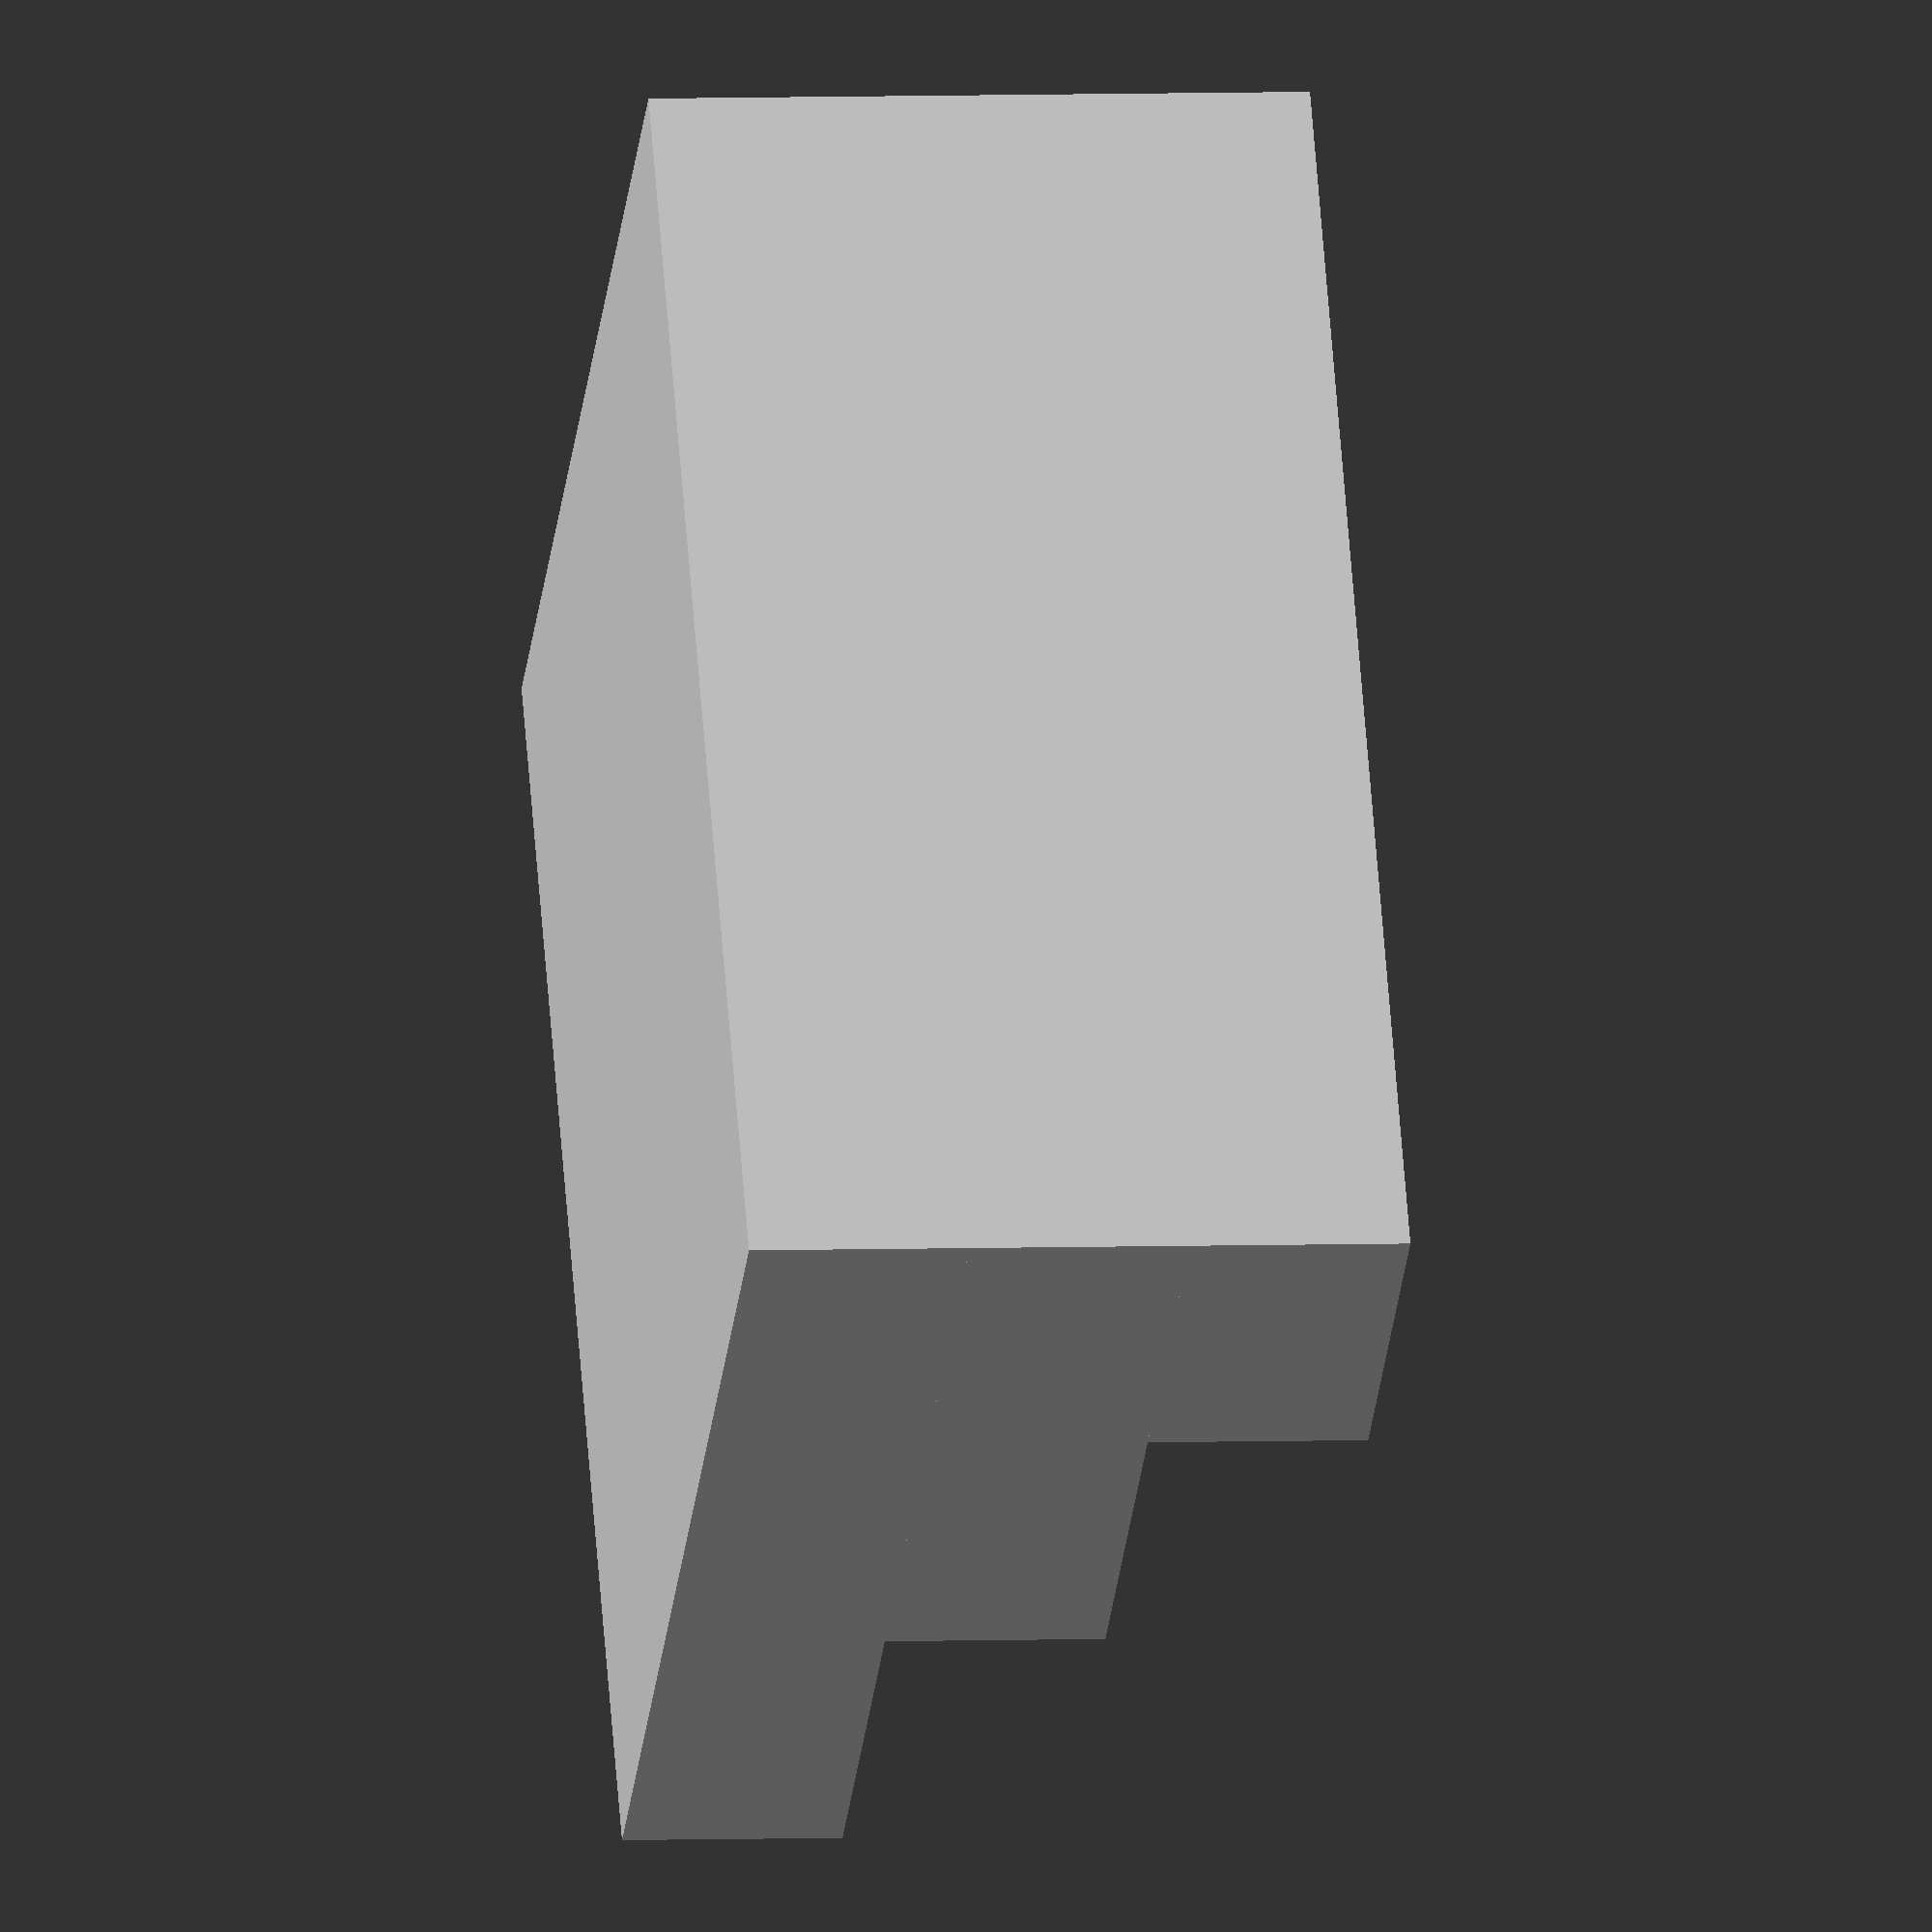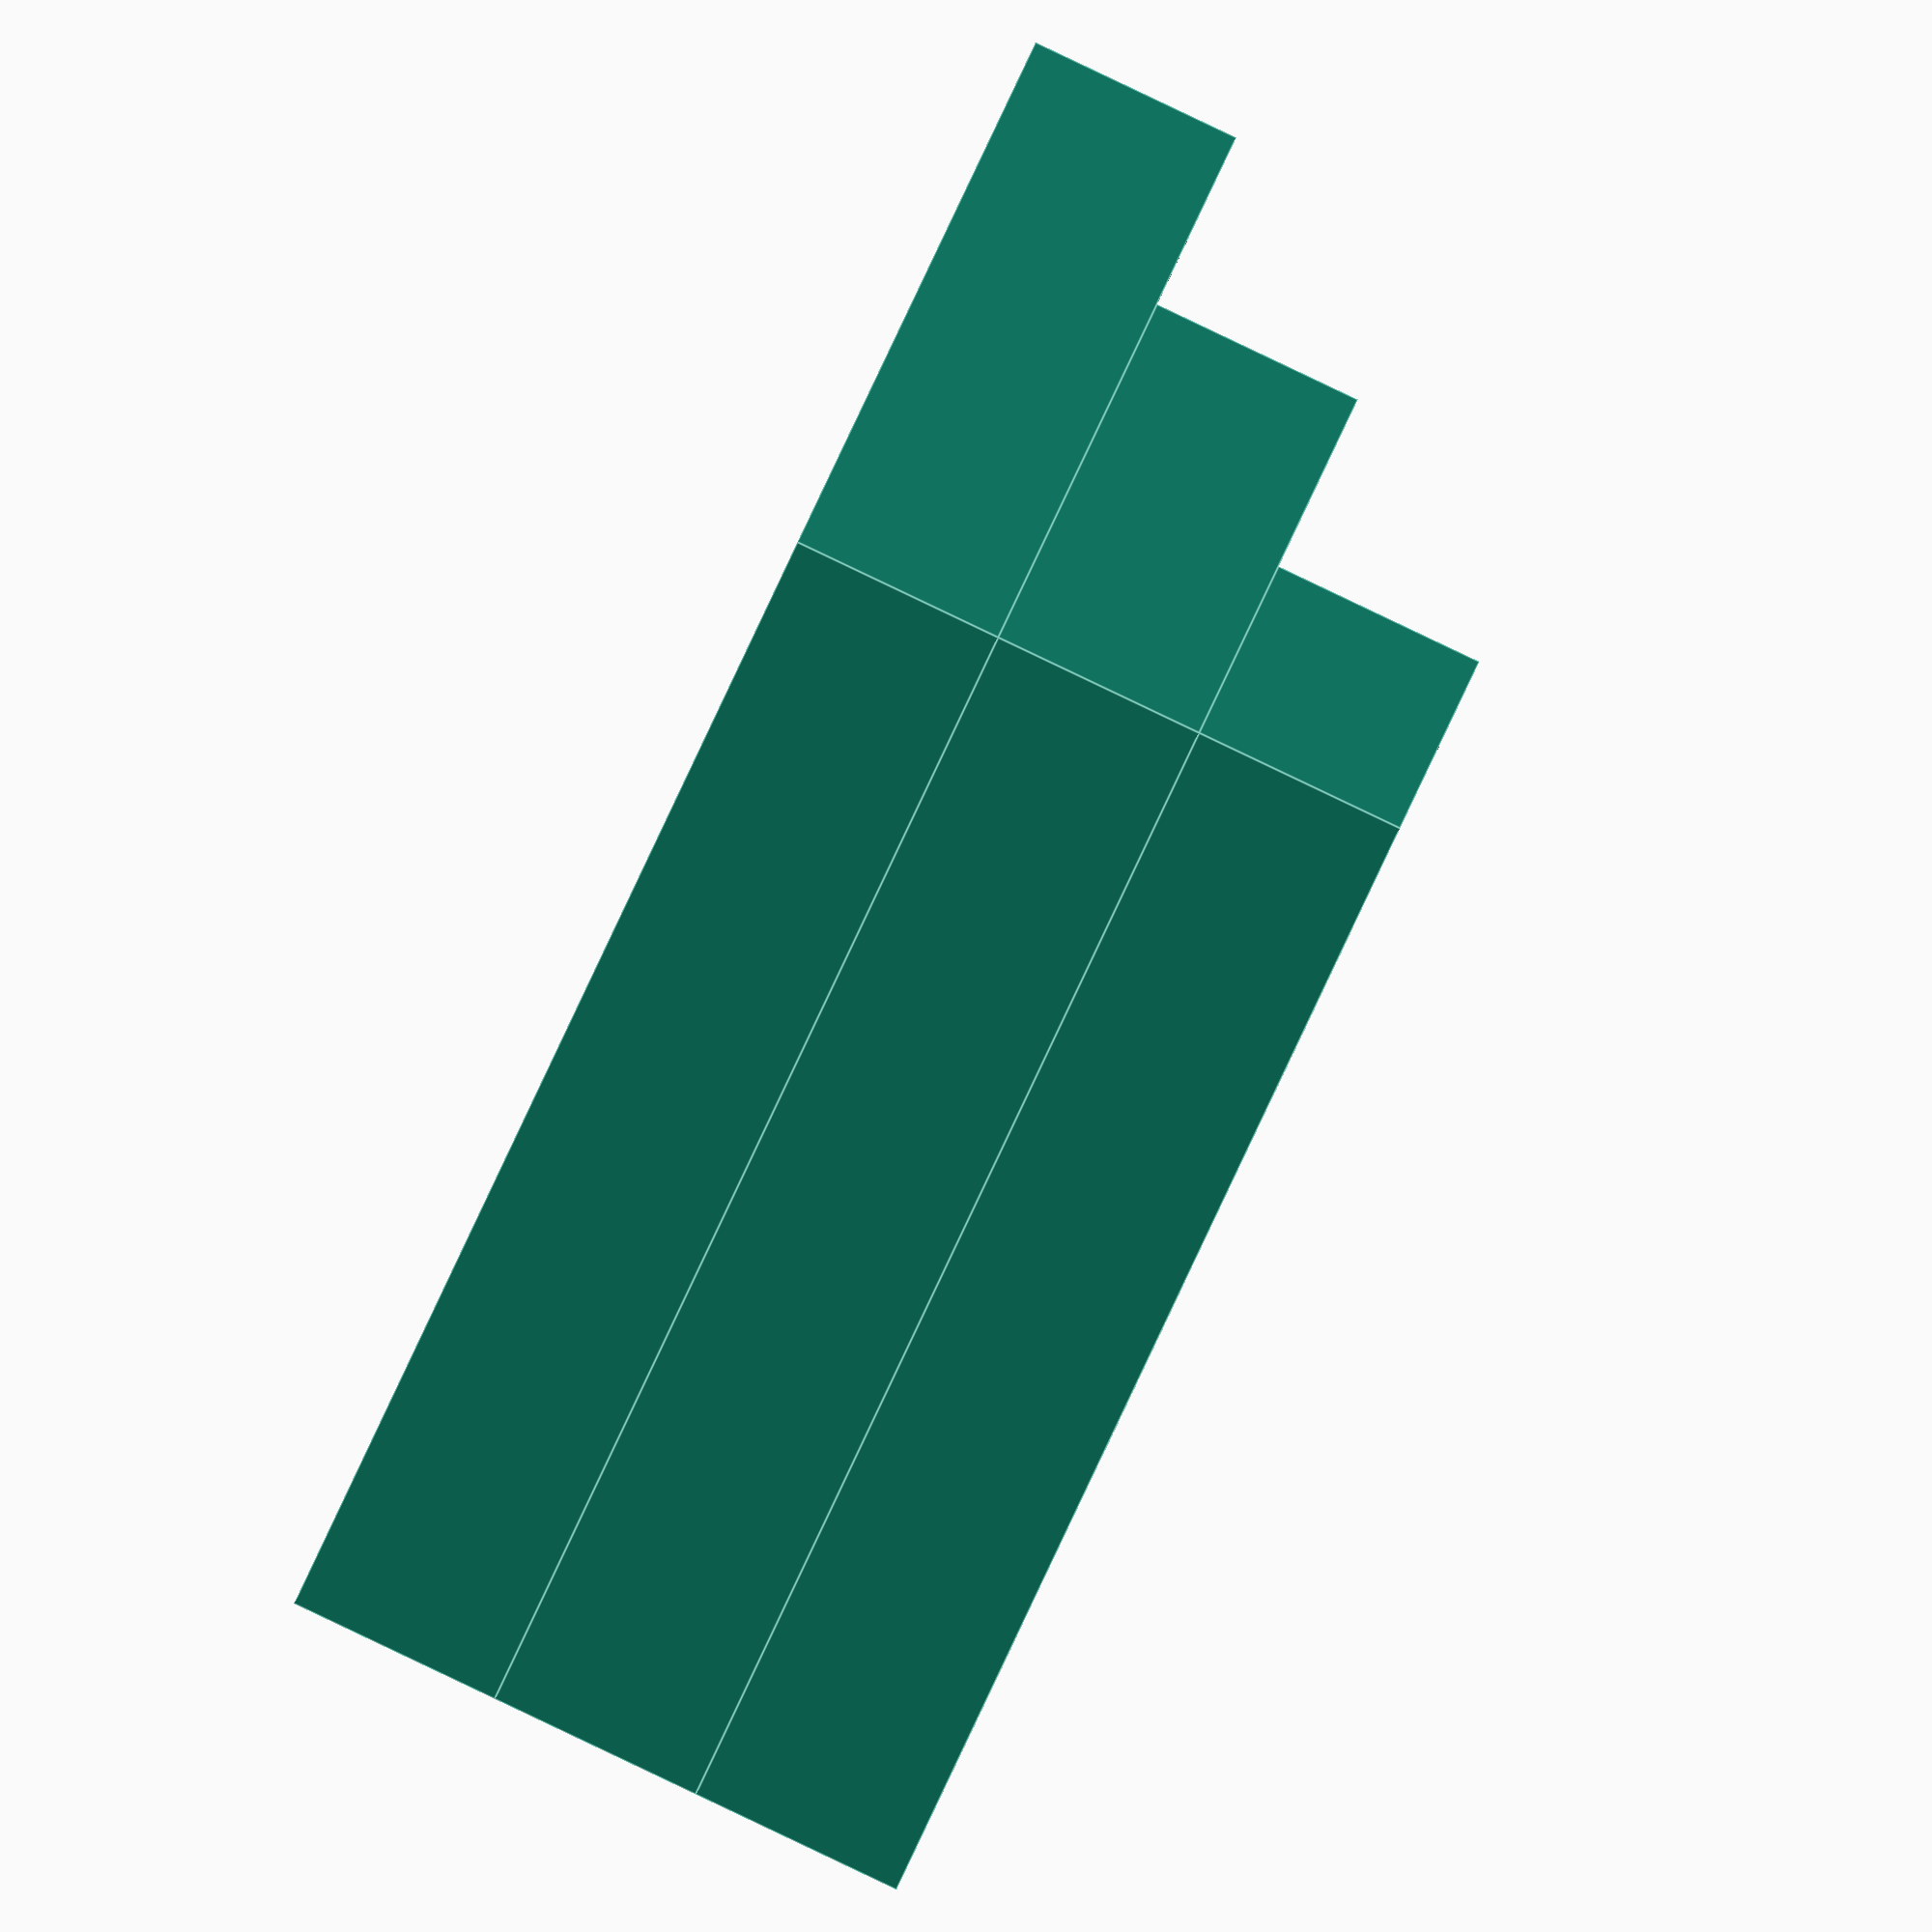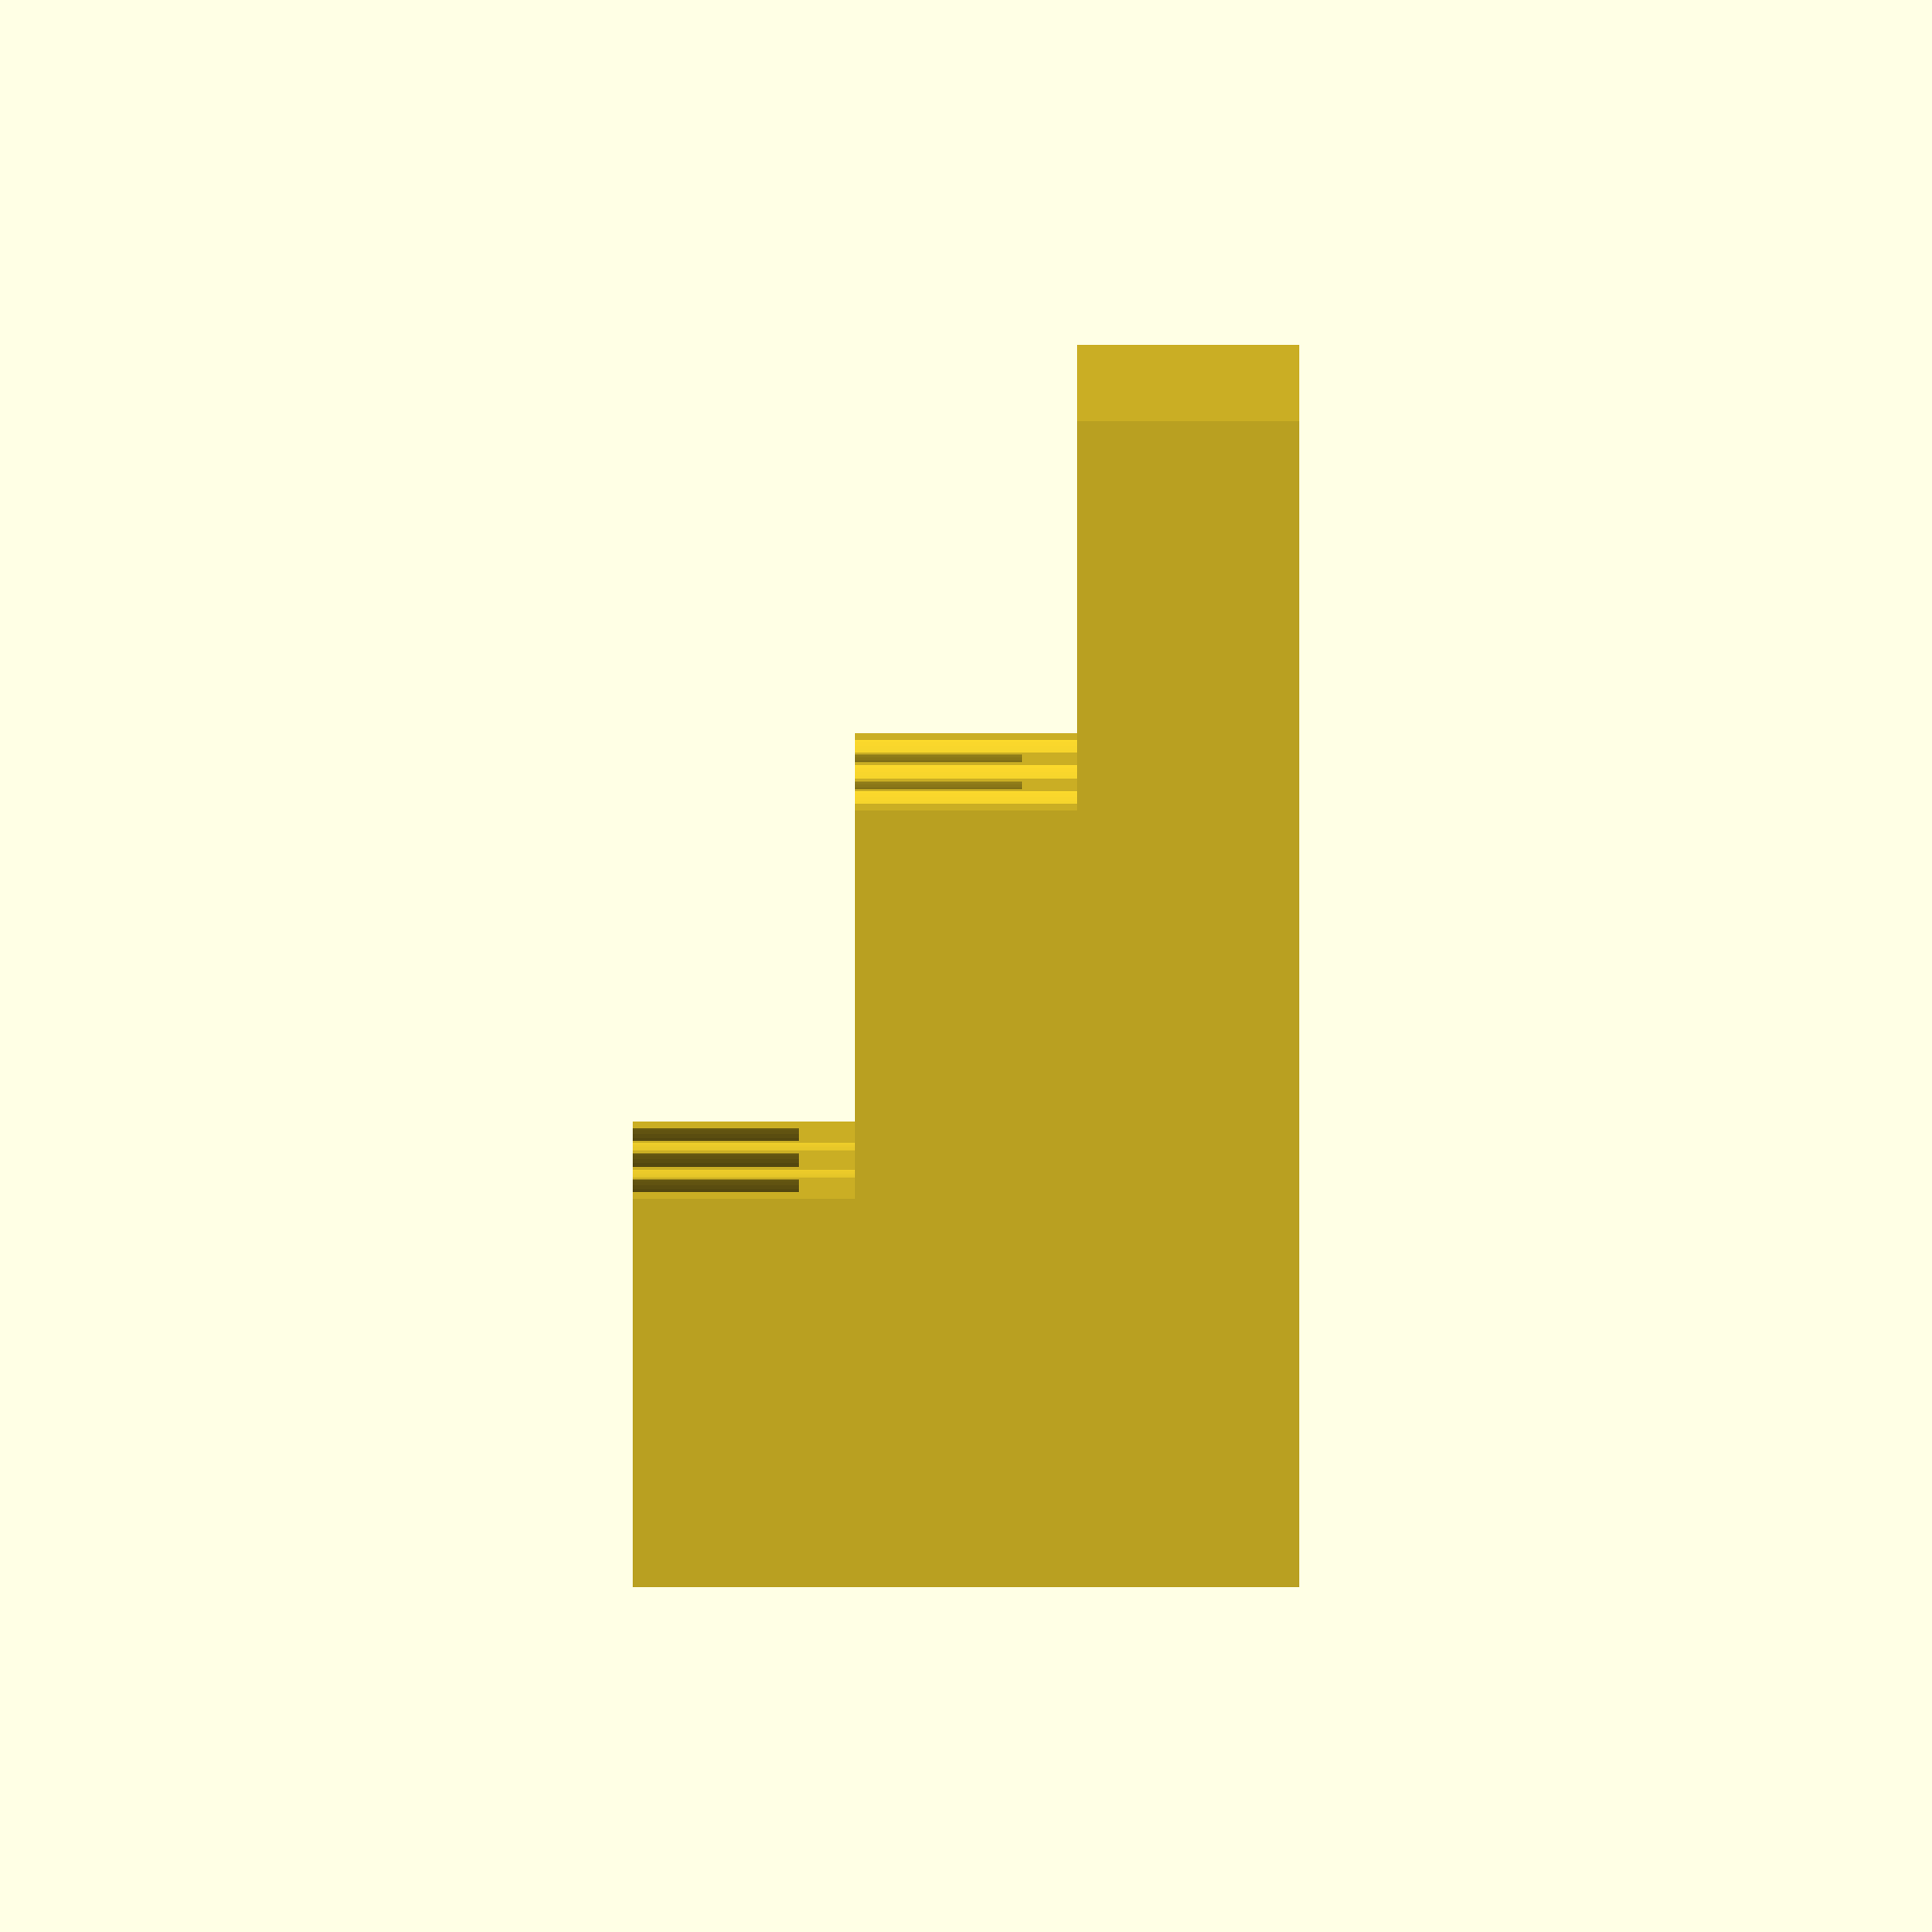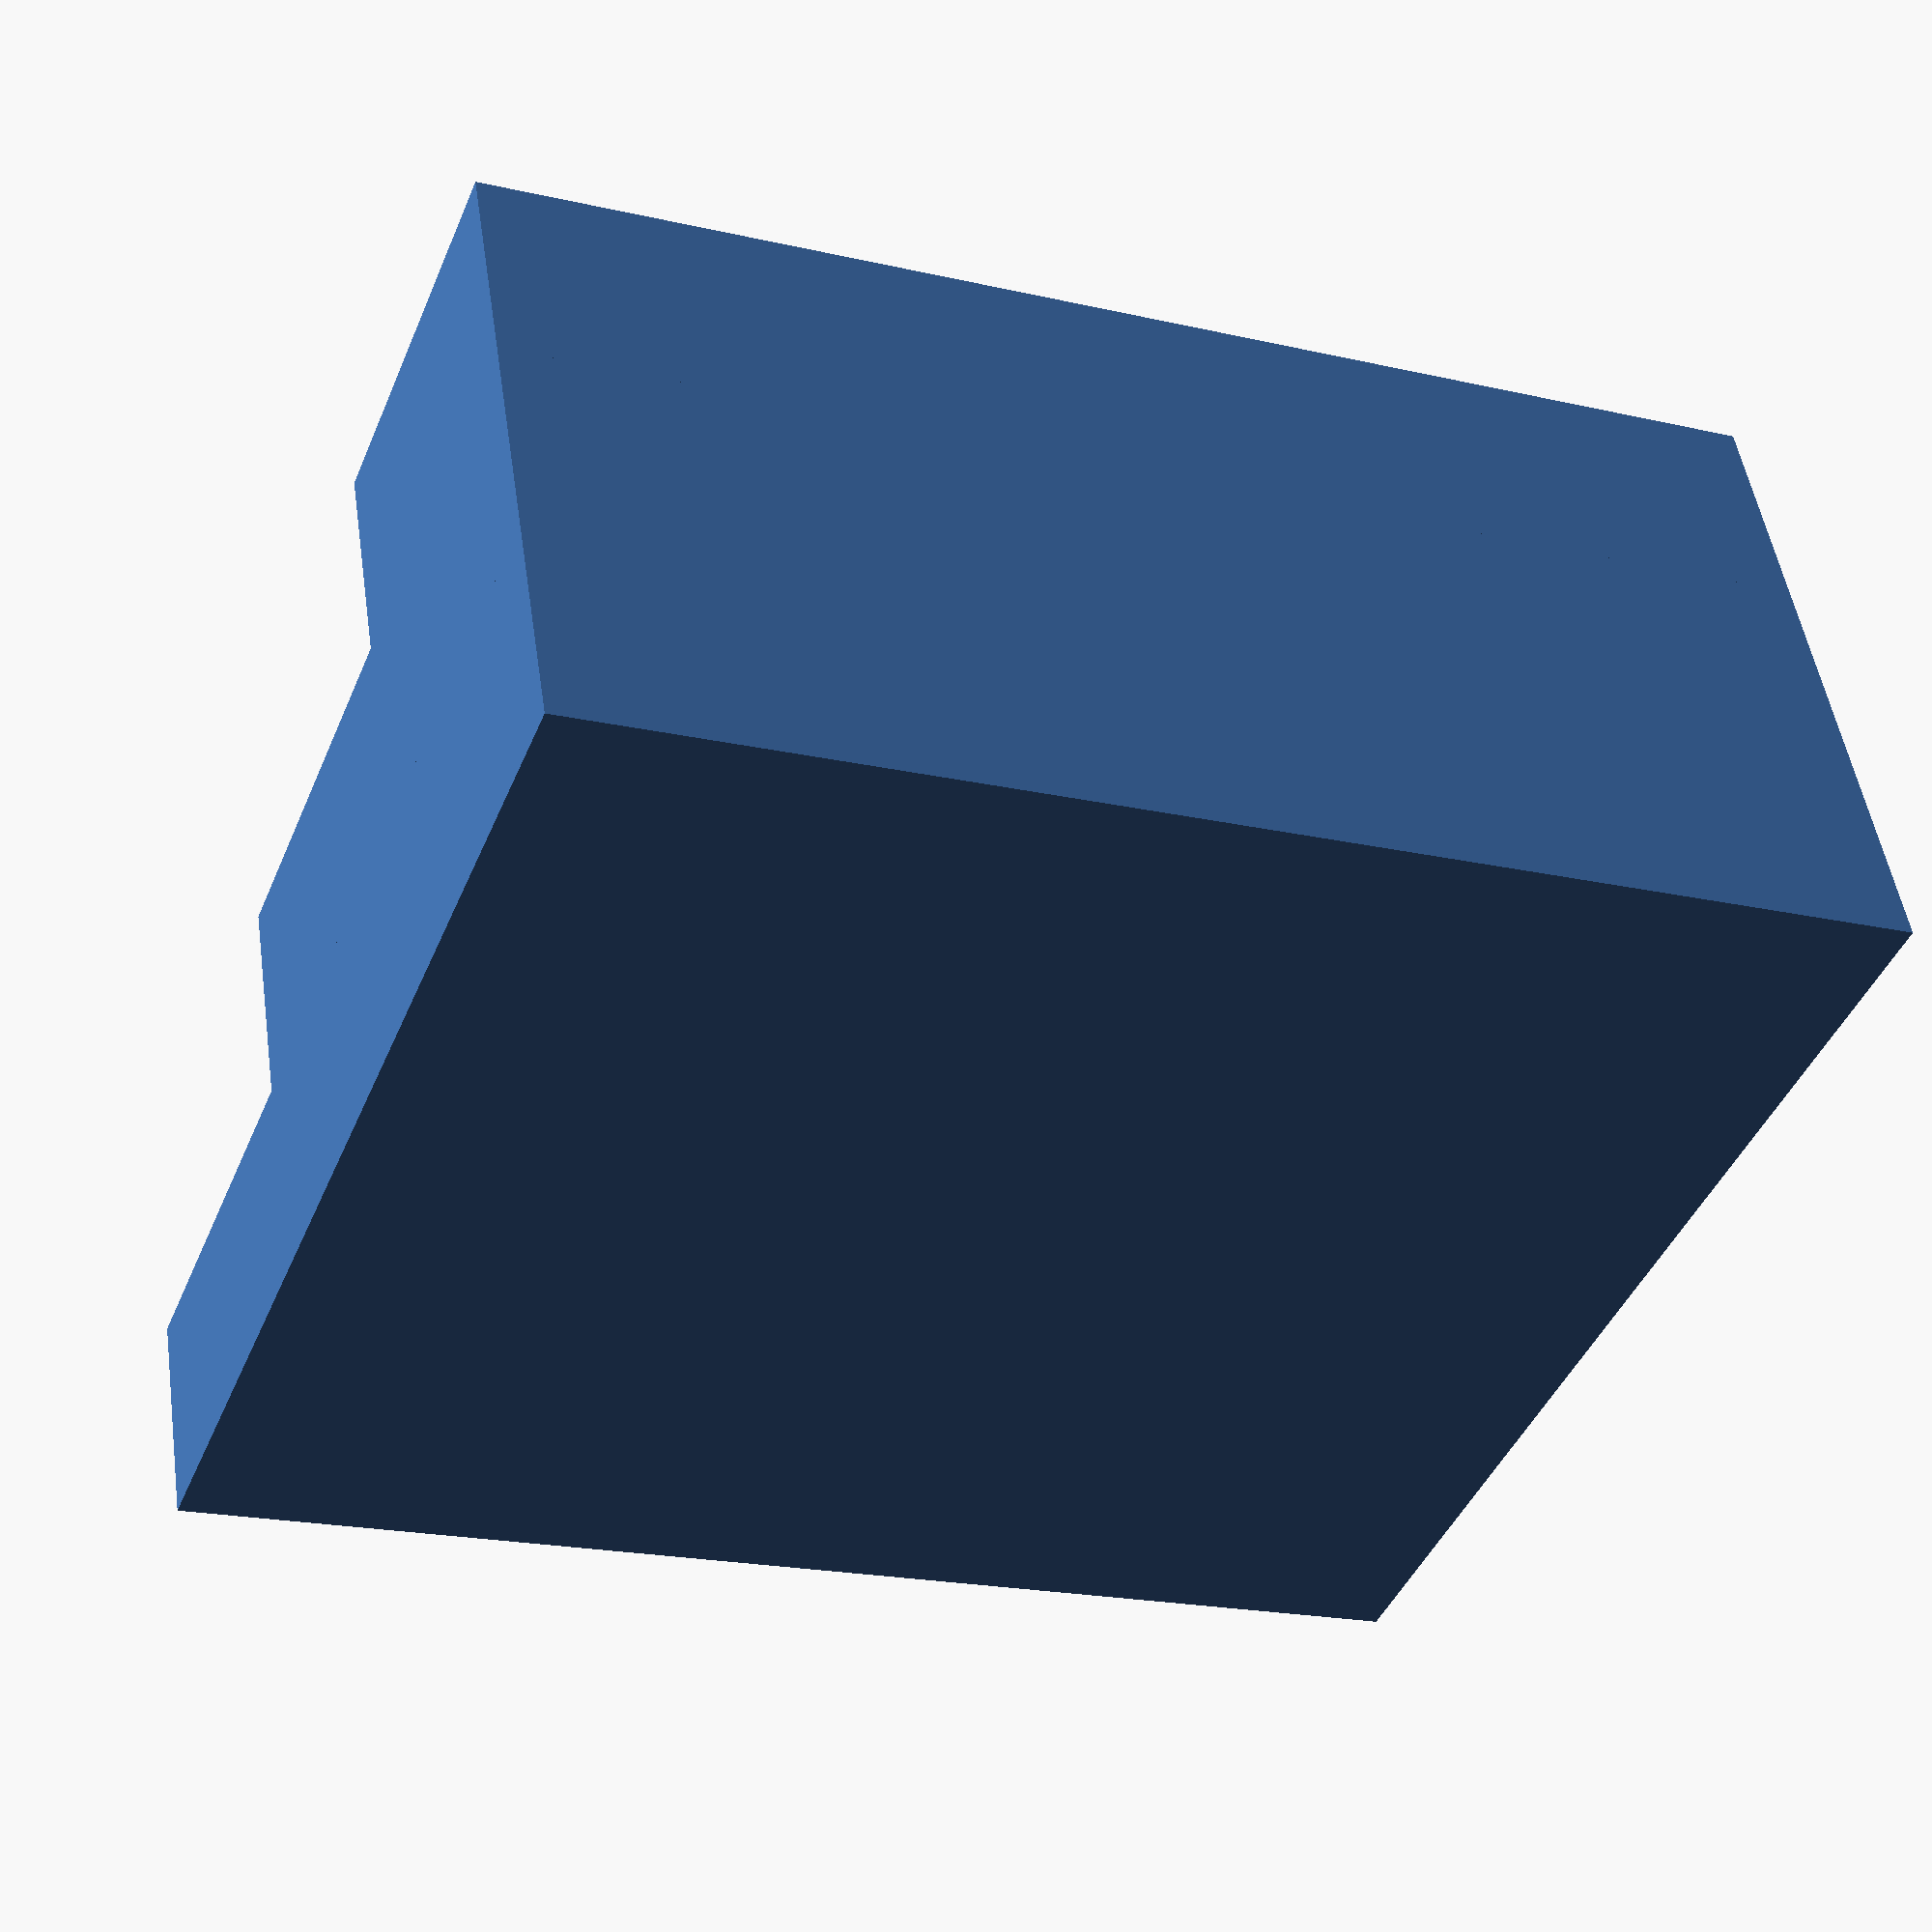
<openscad>
// Whole base is 105mm deep, 126mm wide (flexible)
// Front layer 20mm high, 105mm deep
// Mid layer 40mm high, 70mm deep
// Back layer 60mm high, 35mm deep

/* [Basic] */
// Total width of the stand in mm
width = 120;

// Preset bottle diameters
preset_dia = 35.0; // [32.2:Citadel, 48.5:Vallejo L, 35.0:Vallejo M, 24.5:Vallejo S, 28.25:P3, 0:Custom]

// Preset bottle insets
preset_inset = 15; // [5:Short pots (Citadel), 15:Longer bottles (Vallejo/P3), 0:Custom]

// Bottle diameter for Custom preset
custom_dia = 32.2;

// Bottle inset for Custom preset
custom_inset = 5;

/* [Advanced] */
// Extra diameter to add around bottle
tolerance = 2.0; // [0.0:5.0]

// Chamfer the edges by this radius. Warning: VERY slow and reduced quality.
chamfer = 0; // [0:1]



/* [Hidden] */
bottle_dia = (preset_dia == 0) ? custom_dia + tolerance : preset_dia + tolerance;
bottle_inset = (preset_inset == 0) ? custom_inset : preset_inset;

dia = bottle_dia + (chamfer*2);
inset = bottle_inset + chamfer;
w = width - (chamfer*2);
bottle_count = floor(w / (dia + 2));

module bottle_row(r, c, oy, w) {
    for (i = [1:c]) {
        x = (-w/2) + ((w / (c*2)) * (i*2-1));
        y = (r * 35) - 67.5 + oy;
        z = (r * 20) - inset;
        translate([x, y, z])
            cylinder(100, d=dia, true);
    }    
}

module build() {
    difference() {
        union() {
            translate([-w/2, -50+chamfer, 0])
                cube([w, 105-(chamfer*2), 20], false);
            
            translate([-w/2, -15+chamfer, 20])
                cube([w, 70-(chamfer*2), 20], false);
            
            translate([-w/2, 20+chamfer, 40])
                cube([w, 35-(chamfer*2), 20], false);
        }
        union() {
            bottle_row(1, bottle_count, (dia > 35) ? dia-35 : 0, w);
            if (dia > 35) {
                if (floor(w / (dia * (bottle_count+1))) > bottle_count) {
                    bottle_row(2, bottle_count+1, 0, w);
                } else {
                    bottle_row(2, bottle_count-1, 0, w-dia);
                }
            } else {
                bottle_row(2, bottle_count, 0, w);
            }
            bottle_row(3, bottle_count, (dia > 35) ? 35-dia : 0, w);
        }
    }
}


if (chamfer > 0) {
    // Increase this for better quality edges at the cost of VERY slow rendering.
    $fn = 18;
    minkowski() {
        build();
        sphere(r=chamfer);
    }
} else {
    $fn = 180;
    build();
}
</openscad>
<views>
elev=175.6 azim=124.7 roll=277.6 proj=o view=solid
elev=90.1 azim=151.6 roll=244.6 proj=o view=edges
elev=210.7 azim=34.0 roll=90.0 proj=o view=solid
elev=129.9 azim=158.1 roll=8.6 proj=p view=wireframe
</views>
